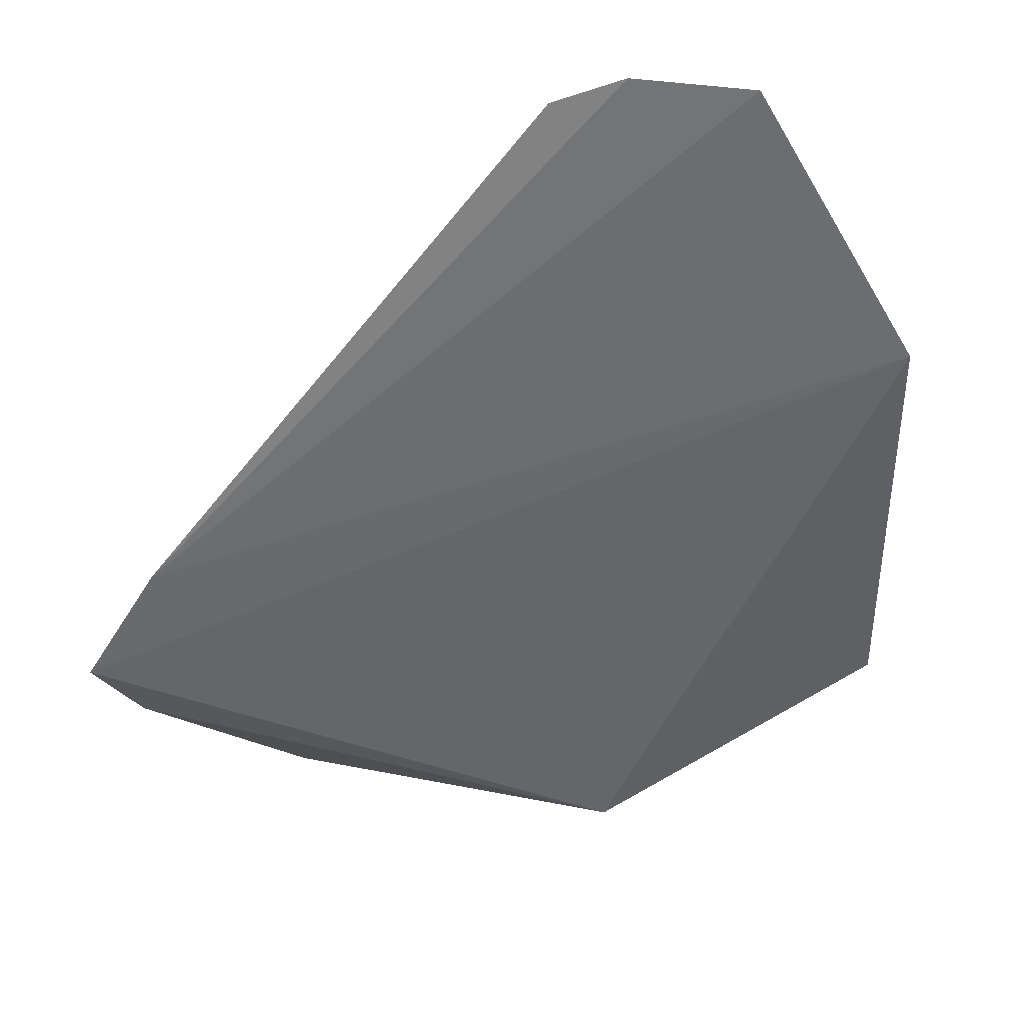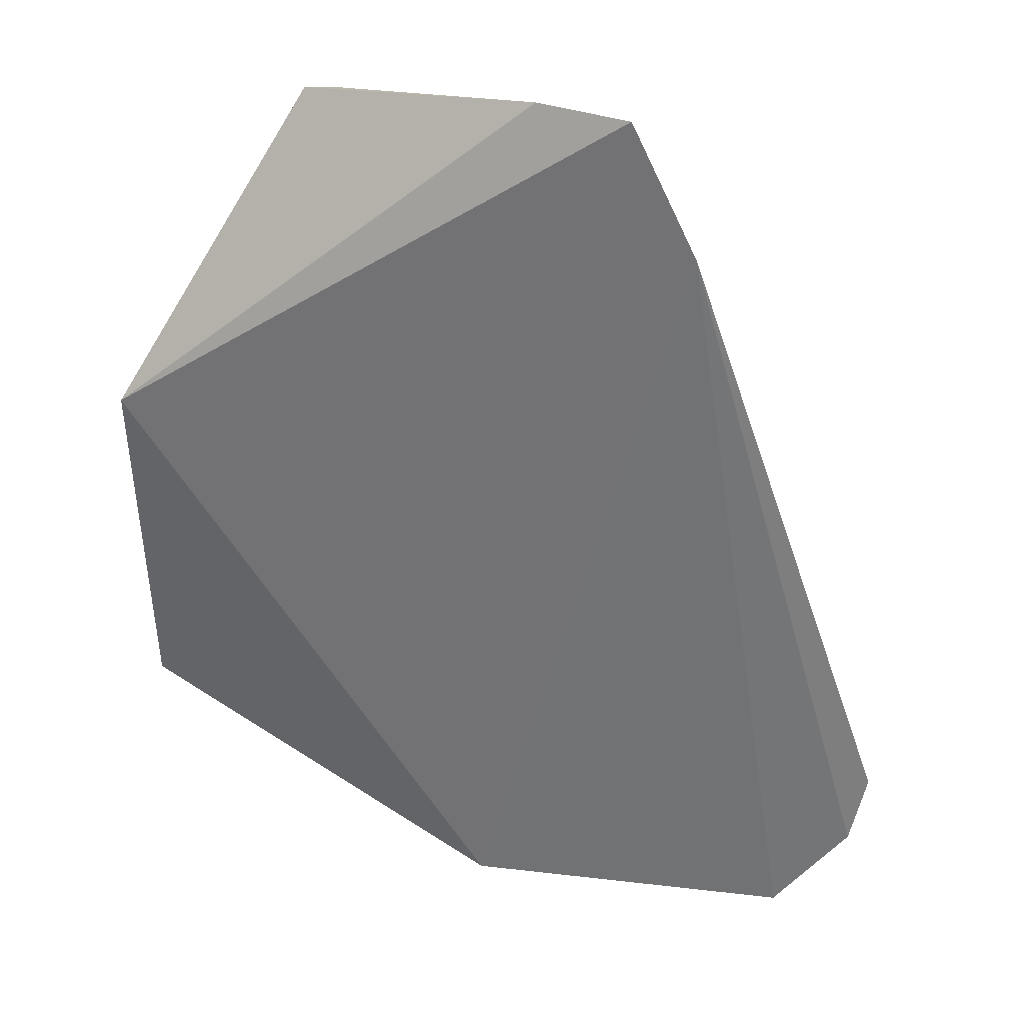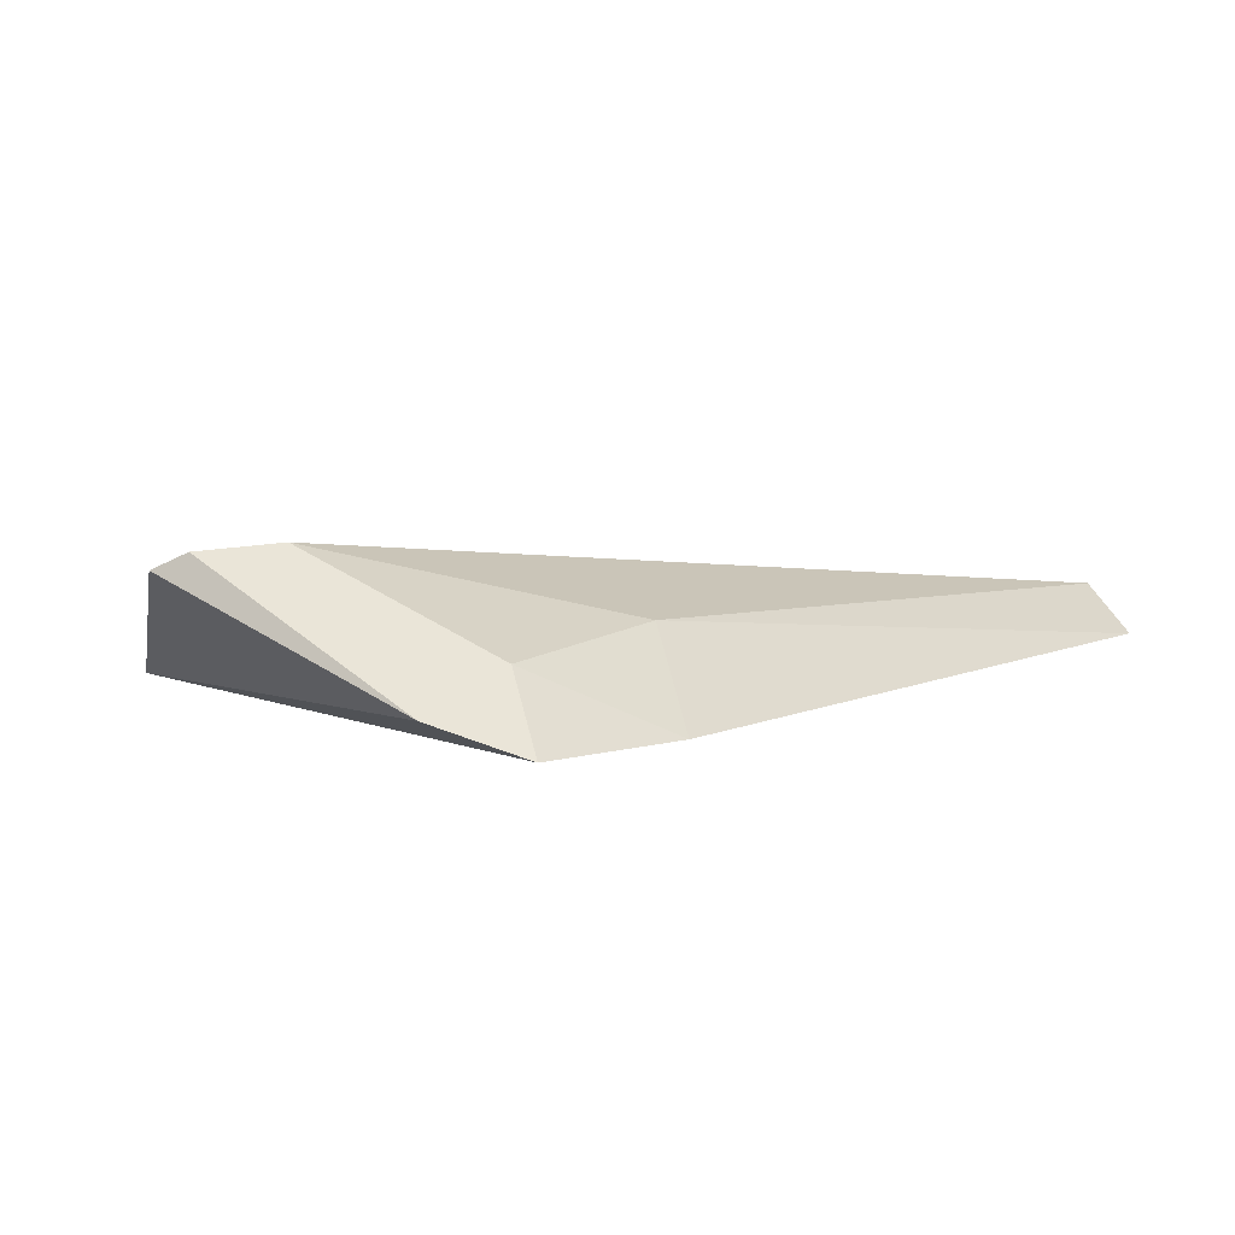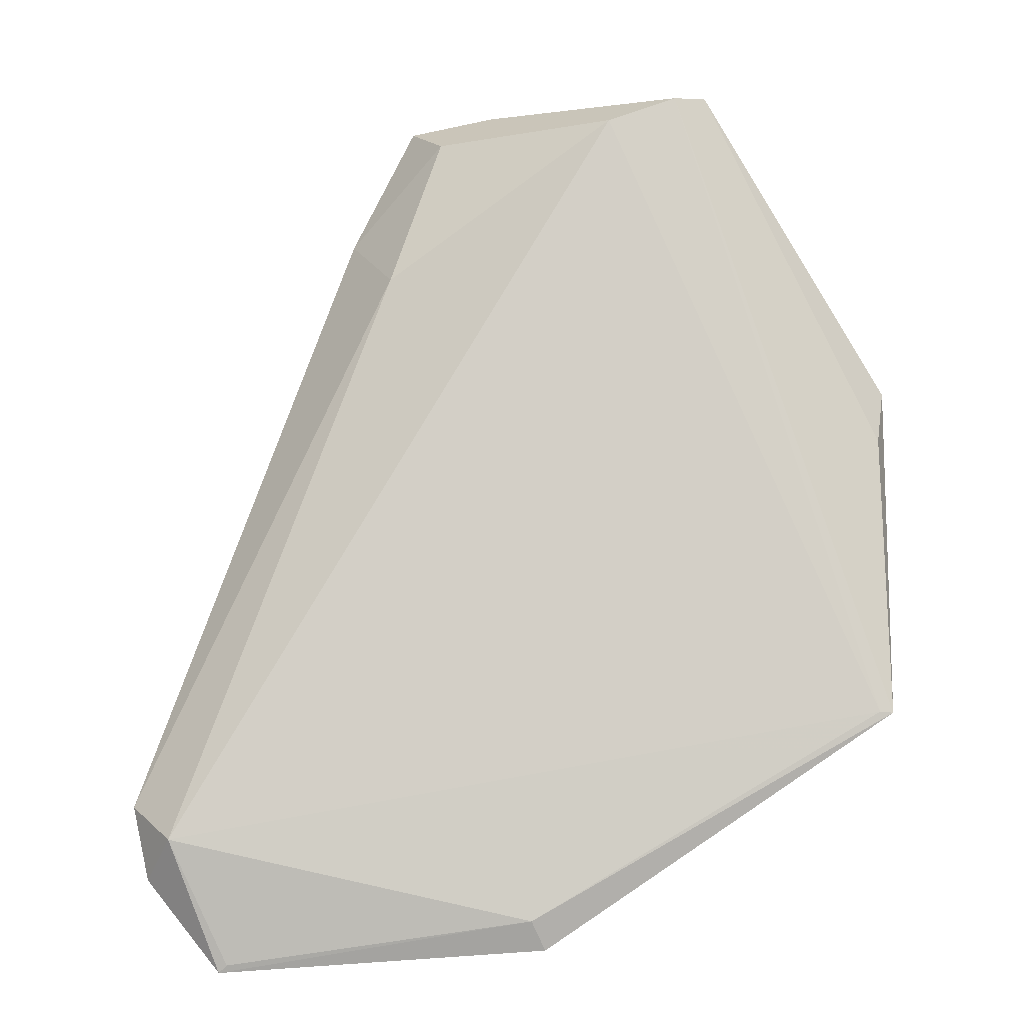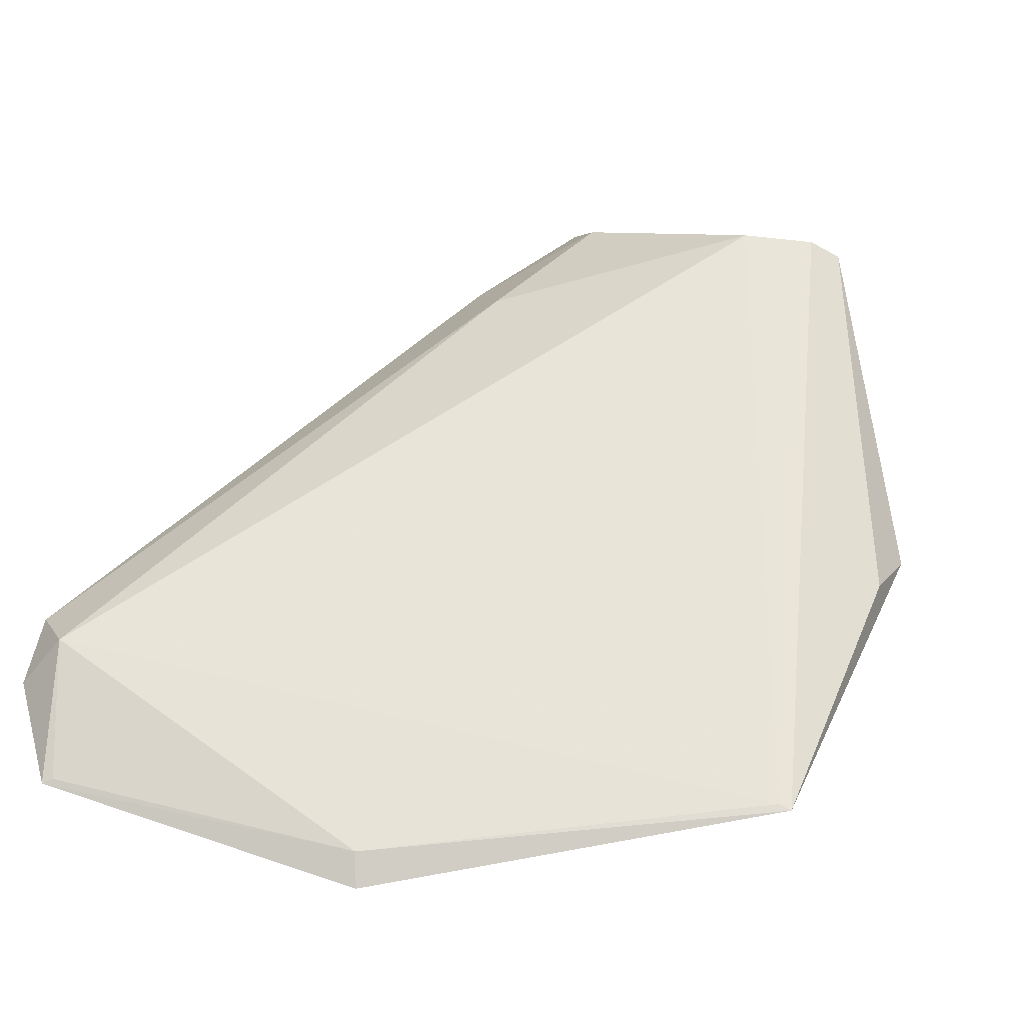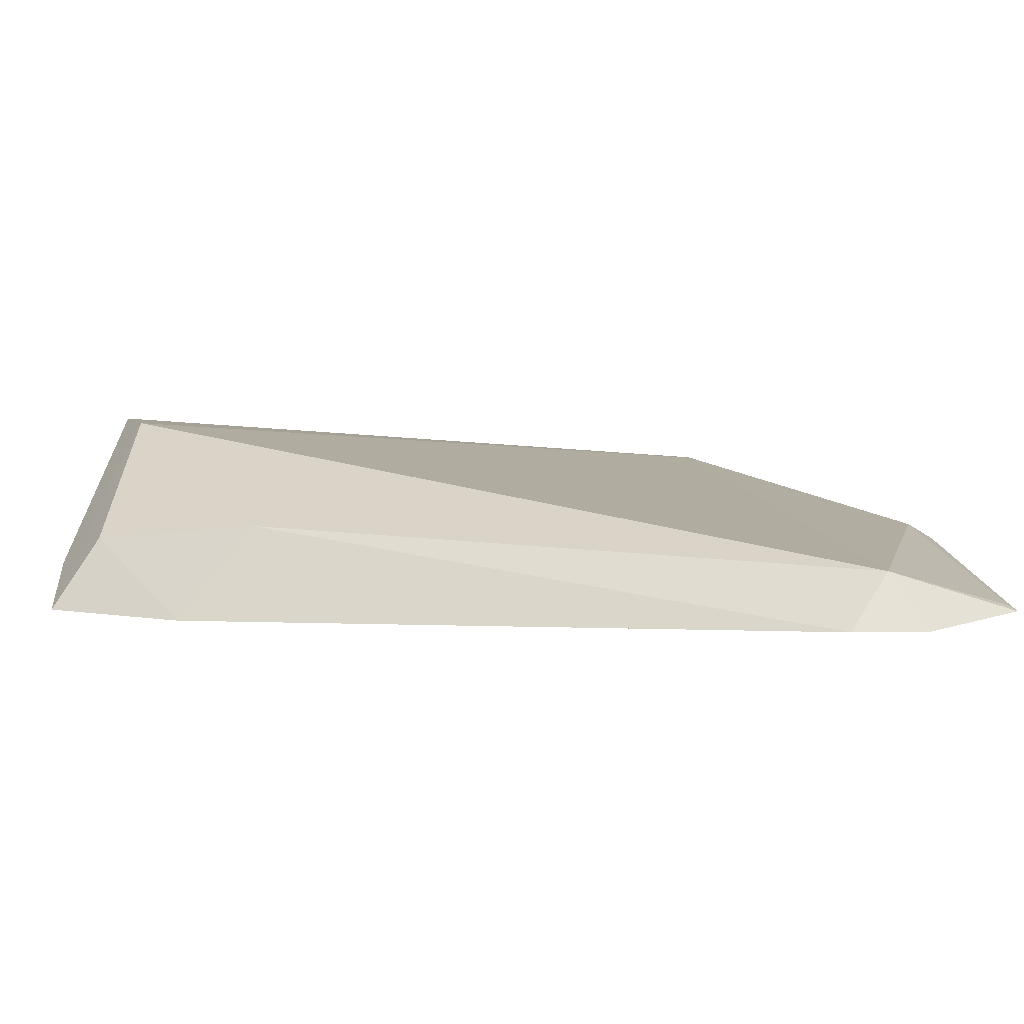
<metadata>
{"format":"obj","ext":"obj","renderer":"f3d","projection":"perspective","resolution":1024,"background":"white","views":[{"elev":-51.4,"azim":-56.3,"up":"+Z"},{"elev":30.9,"azim":-173.5,"up":"+Y"},{"elev":3.2,"azim":-159.1,"up":"+Z"},{"elev":-15.3,"azim":4.3,"up":"+Y"},{"elev":52.8,"azim":23.3,"up":"+Z"},{"elev":12.4,"azim":-89.8,"up":"+Z"}]}
</metadata>
<code>
v 0.2787 -0.2418 0.1353
v 0.3407 -0.2009 0.1386
v 0.2922 -0.09264 0.1546
v 0.2527 -0.0824 0.1283
v 0.3418 -0.14 0.1328
v 0.213 -0.223 0.1452
v 0.3099 -0.08736 0.1509
v 0.2507 -0.1187 0.1439
v 0.2077 -0.2291 0.1368
v 0.2765 -0.237 0.1385
v 0.3384 -0.2008 0.139
v 0.3043 -0.08807 0.1533
v 0.3402 -0.1507 0.1386
v 0.2685 -0.08159 0.1329
v 0.2595 -0.09002 0.1397
v 0.2048 -0.2162 0.1375
v 0.221 -0.2455 0.1366
v 0.2415 -0.1063 0.1293
v 0.2226 -0.2442 0.1372
f 5 2 1
f 5 1 4
f 8 6 3
f 10 1 2
f 11 3 6
f 11 10 2
f 11 6 10
f 12 11 2
f 12 3 11
f 13 2 5
f 13 5 7
f 13 12 2
f 13 7 12
f 14 7 5
f 14 5 4
f 14 12 7
f 14 4 3
f 14 3 12
f 15 8 3
f 15 3 4
f 16 6 8
f 16 9 6
f 17 6 9
f 17 1 10
f 18 15 4
f 18 8 15
f 18 16 8
f 18 9 16
f 18 17 9
f 18 4 1
f 18 1 17
f 19 17 10
f 19 10 6
f 19 6 17

</code>
